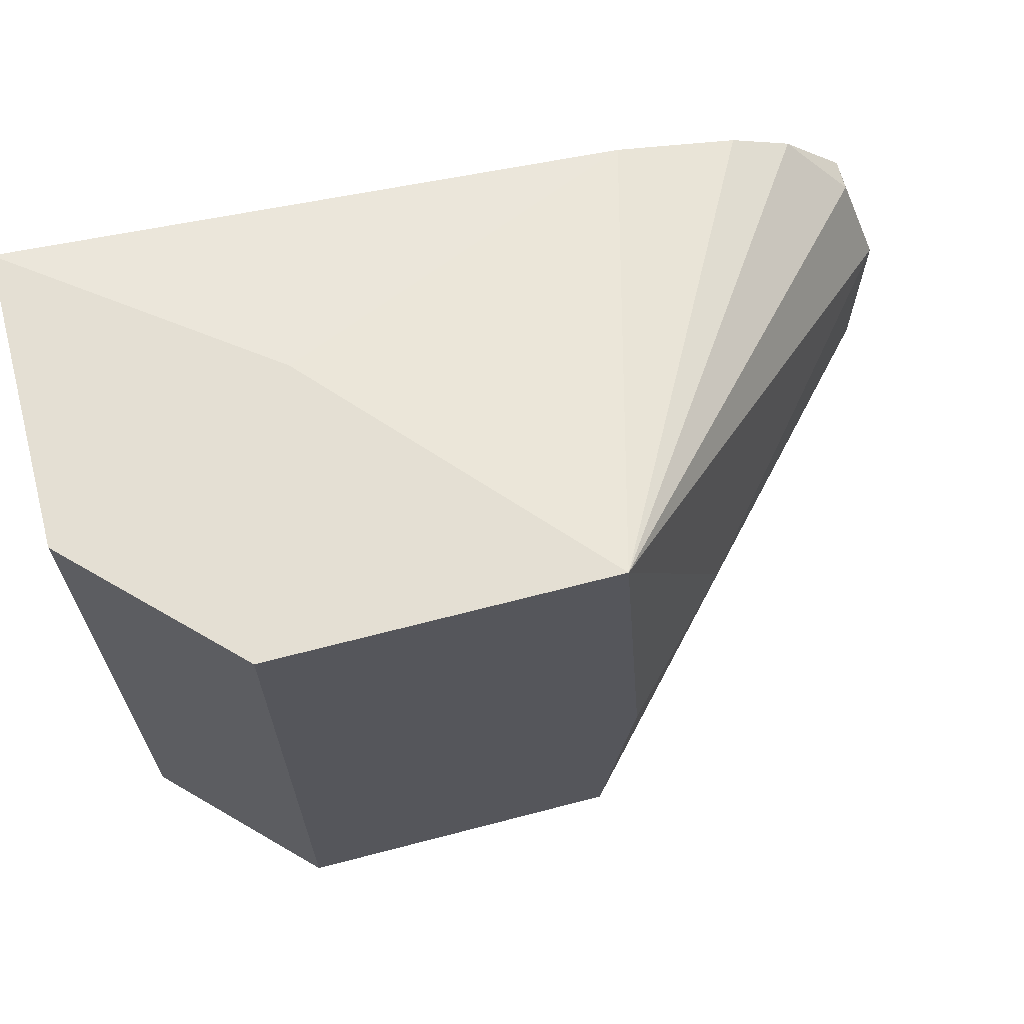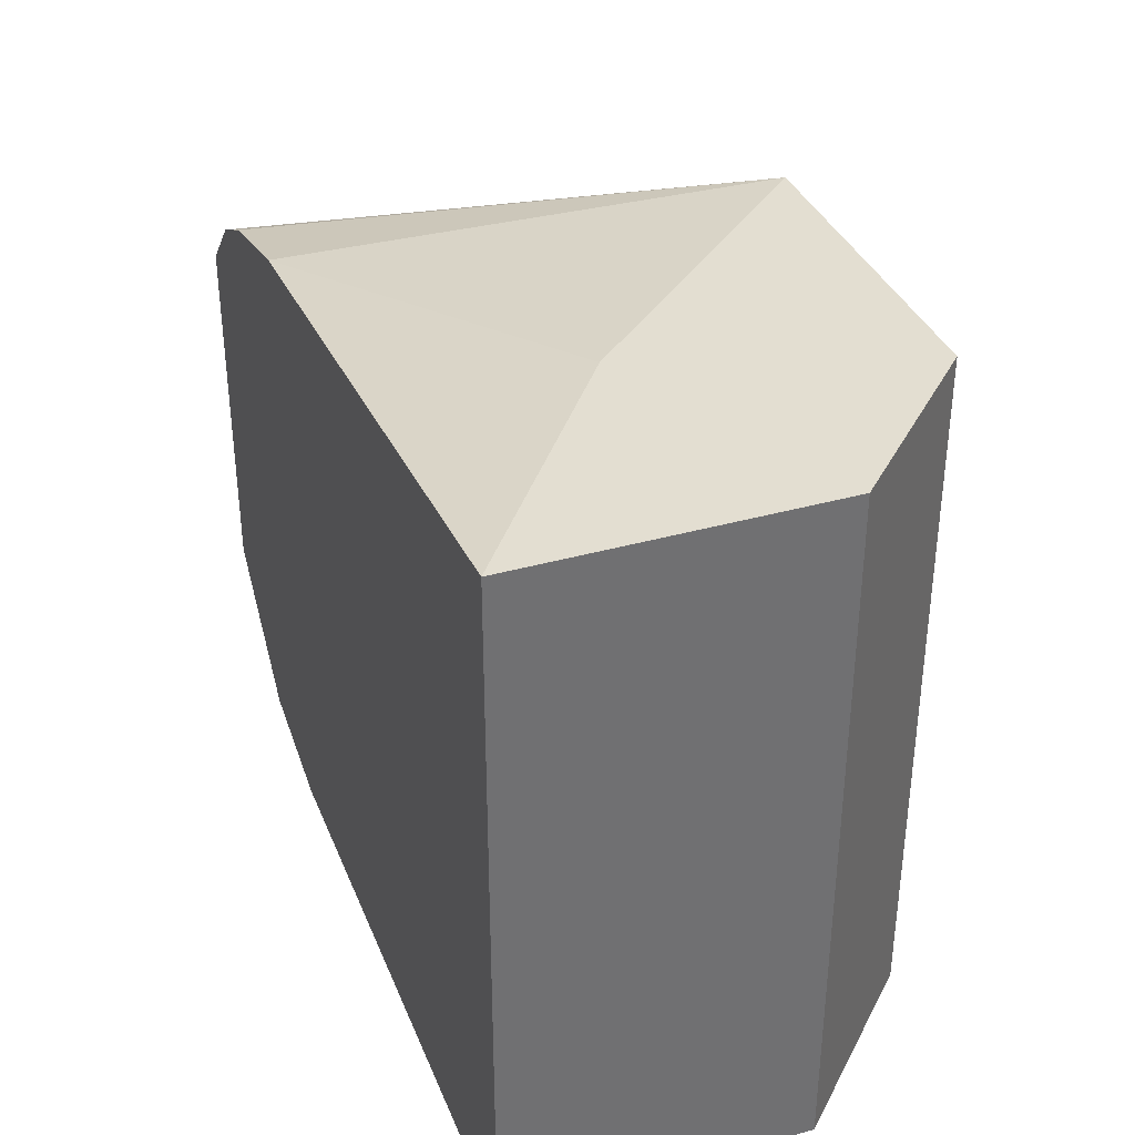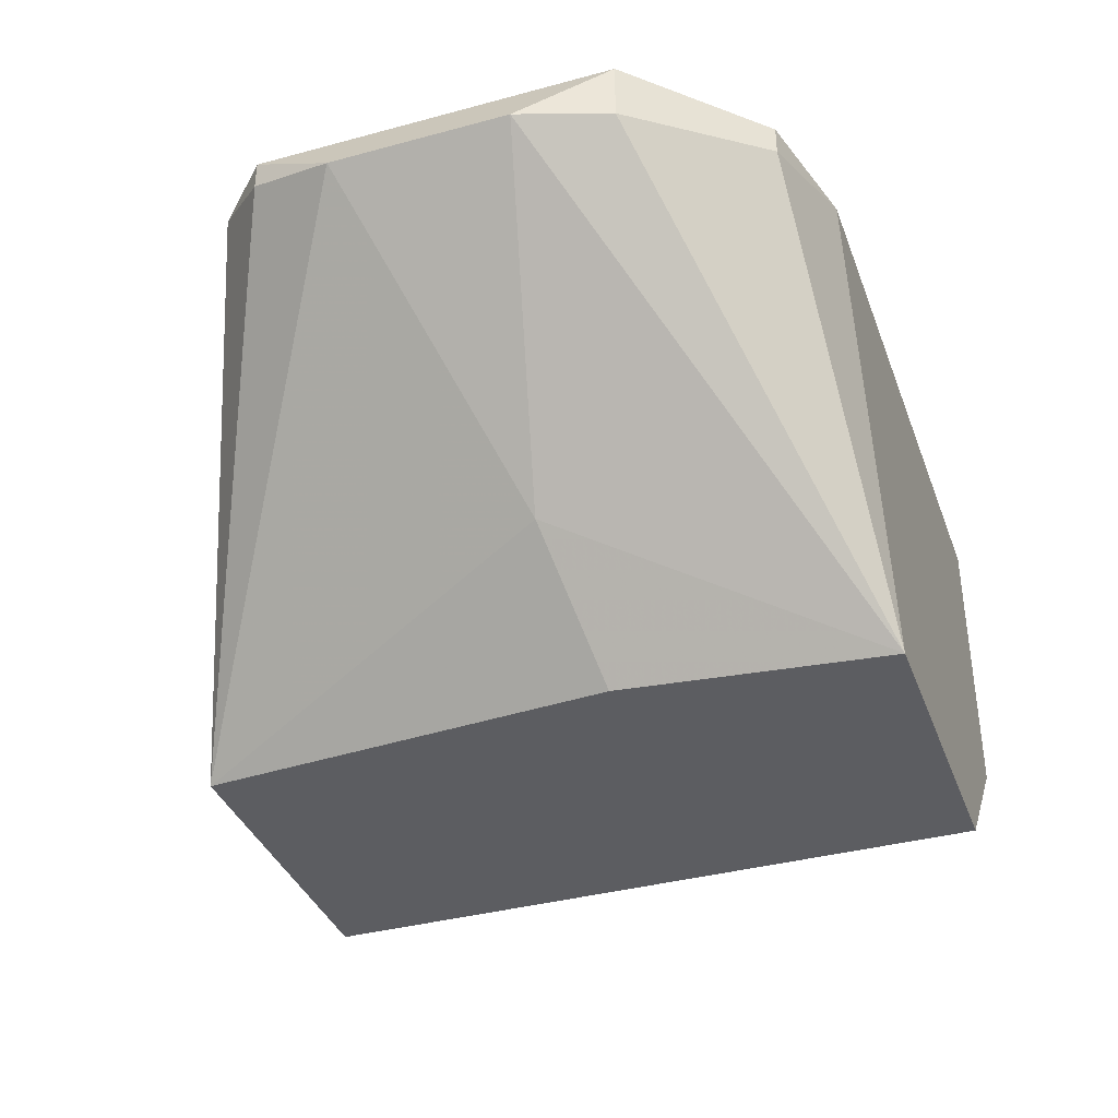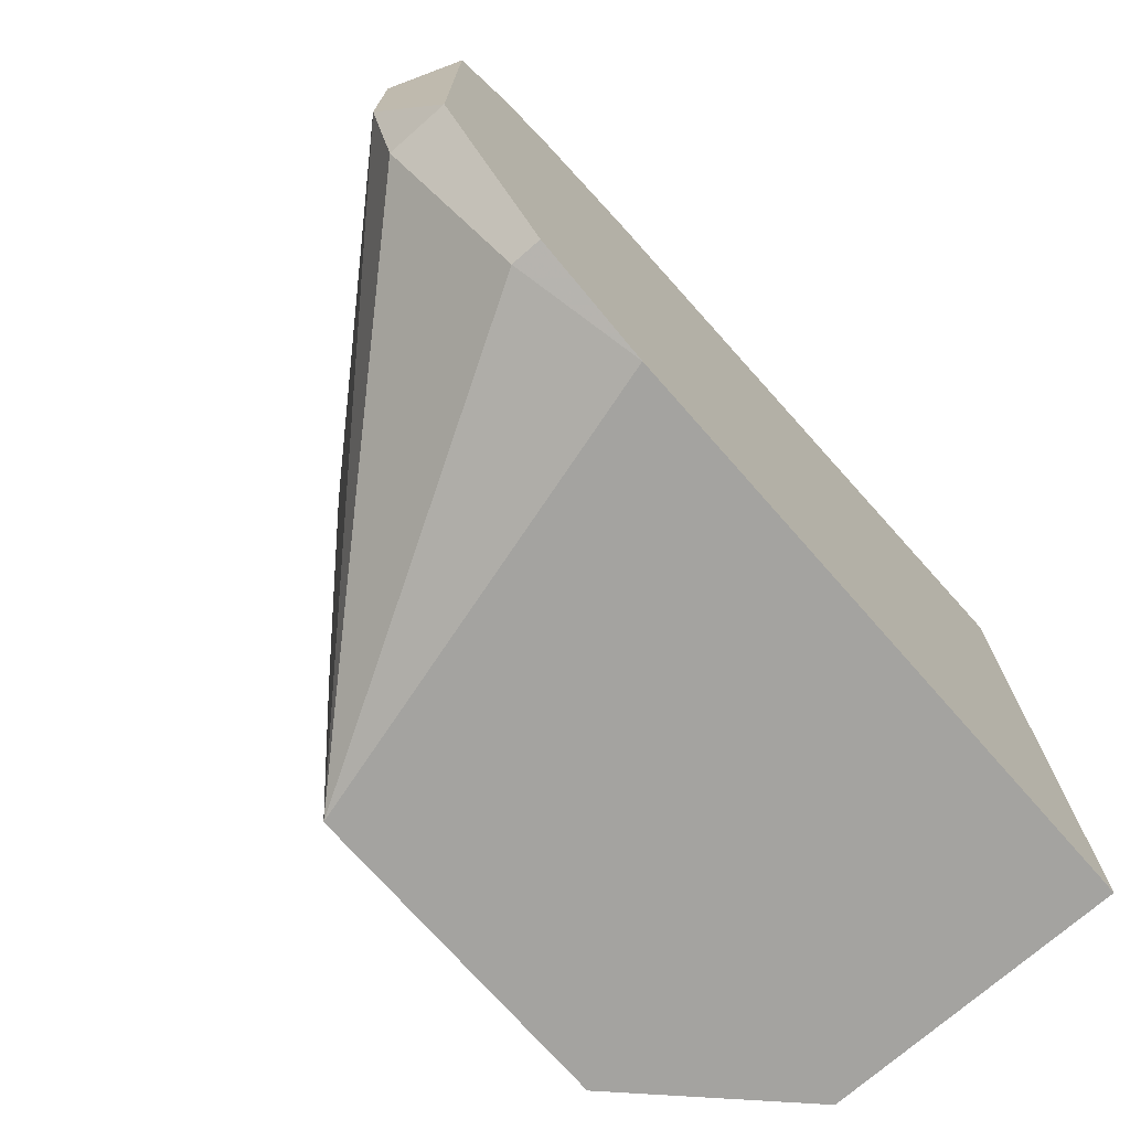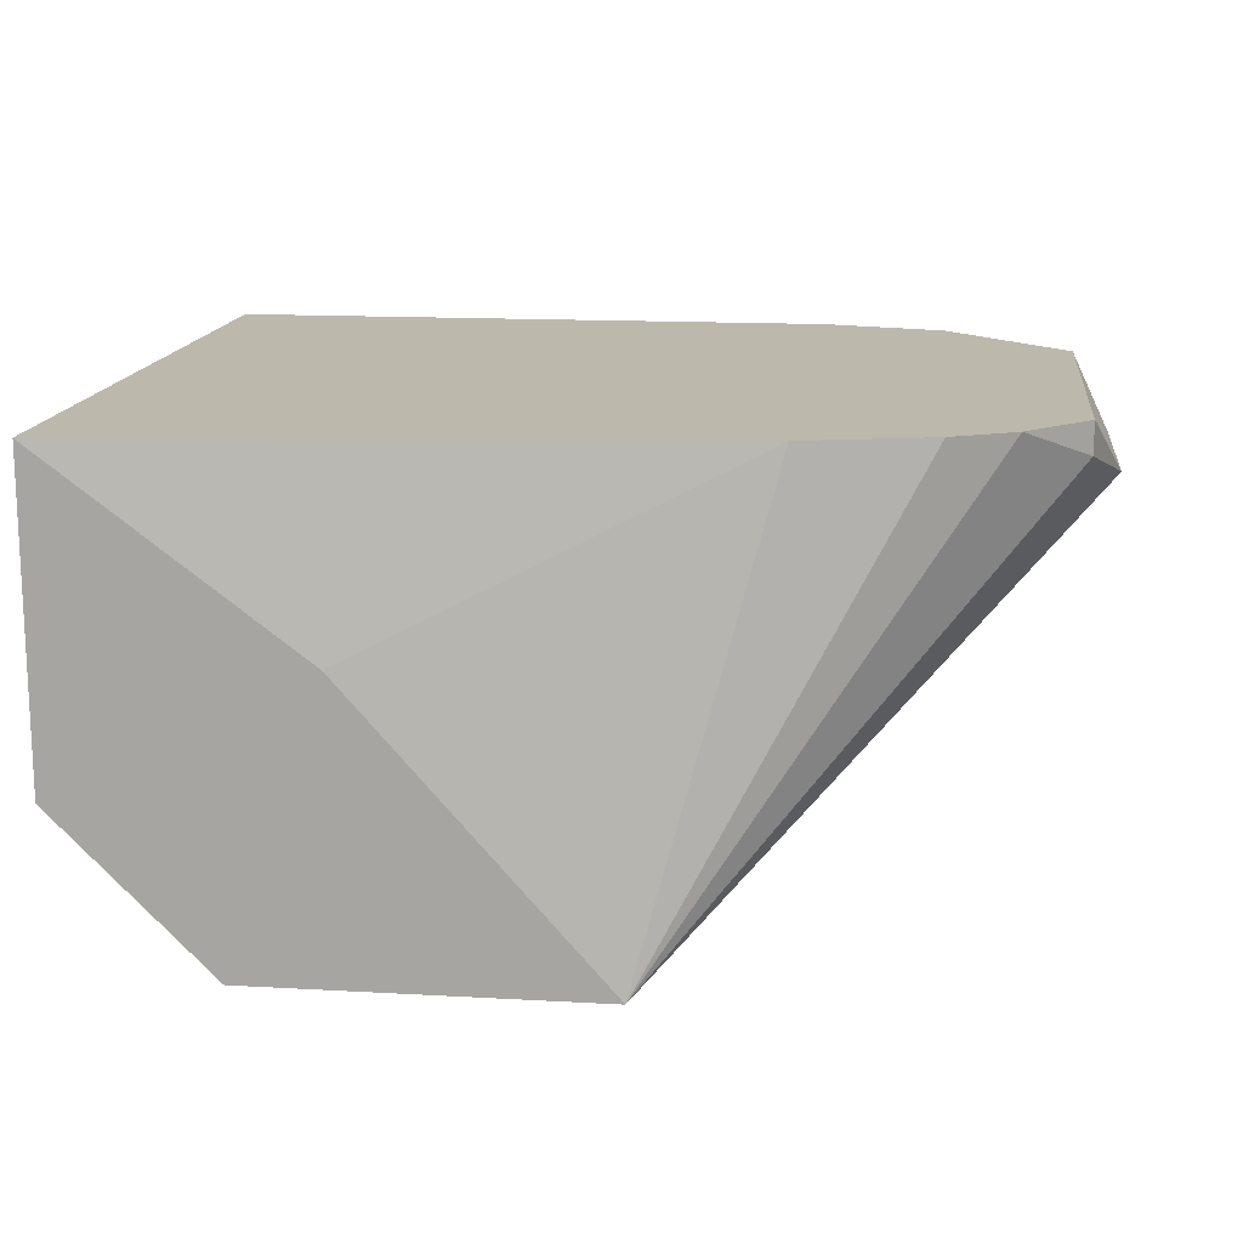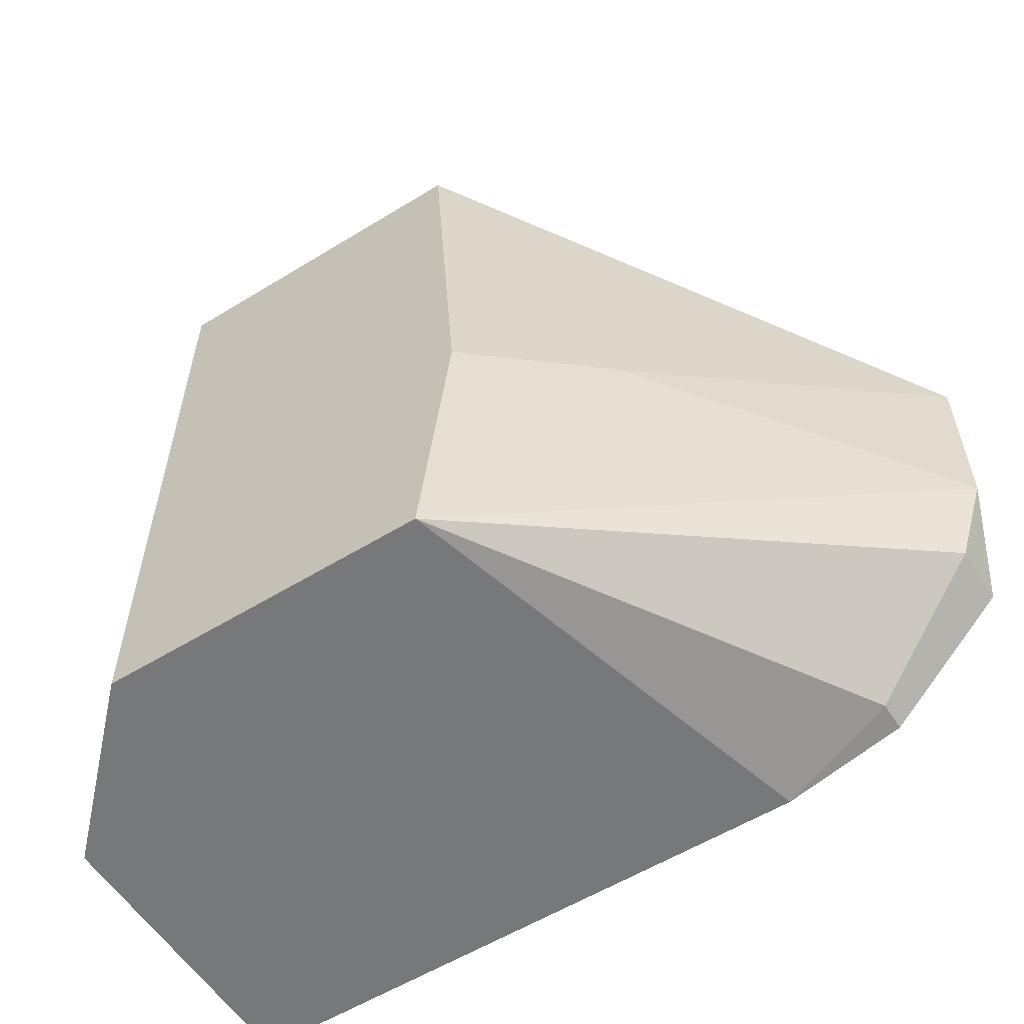
<metadata>
{"format":"obj","ext":"obj","renderer":"f3d","projection":"perspective","resolution":1024,"background":"white","views":[{"elev":66.6,"azim":-14.7,"up":"+Z"},{"elev":36.0,"azim":-110.3,"up":"+Z"},{"elev":-37.2,"azim":109.2,"up":"+Y"},{"elev":-72.8,"azim":131.3,"up":"+Z"},{"elev":14.9,"azim":6.9,"up":"+Y"},{"elev":-57.4,"azim":32.5,"up":"+Z"}]}
</metadata>
<code>
v 0.02079 0.01457 0.01616
v 0.02079 0.01457 -0.01625
v 0.01616 -0.008578 -0.002359
v 0.002274 0.005312 0.01925
v -0.01008 0.01457 -0.01625
v -0.01008 0.01457 0.01925
v -0.01008 -0.000859 -0.01625
v -0.01008 -0.000859 0.01925
v -0.002357 -0.008578 -0.01625
v -0.002357 -0.008578 0.01925
v 0.02233 -0.002402 -0.000816
v 0.03468 0.01149 -0.003902
v 0.03468 0.01149 0.005355
v 0.03005 0.01457 0.01307
v 0.03313 0.01457 0.009984
v 0.03313 0.01457 -0.008534
v 0.03313 0.01303 0.009984
v 0.03313 0.01149 -0.008534
v 0.01462 -0.008578 -0.01625
v 0.01462 -0.008578 0.01925
v 0.02696 0.01457 0.01462
v 0.02696 0.01457 -0.01471
v 0.02696 0.01303 -0.01471
f 1 20 21
f 7 8 5
f 5 14 22
f 14 5 6
f 5 8 6
f 6 8 20
f 8 7 9
f 7 5 9
f 3 20 9
f 9 5 19
f 3 9 19
f 20 8 10
f 8 9 10
f 9 20 10
f 14 6 1
f 5 22 2
f 19 5 2
f 22 14 16
f 13 12 16
f 12 19 18
f 22 16 18
f 16 12 18
f 20 3 11
f 3 19 11
f 19 12 11
f 13 20 11
f 12 13 11
f 14 20 17
f 20 13 17
f 6 20 4
f 1 6 4
f 20 1 4
f 16 14 15
f 13 16 15
f 14 17 15
f 17 13 15
f 2 22 23
f 19 2 23
f 22 18 23
f 18 19 23
f 20 14 21
f 14 1 21

</code>
